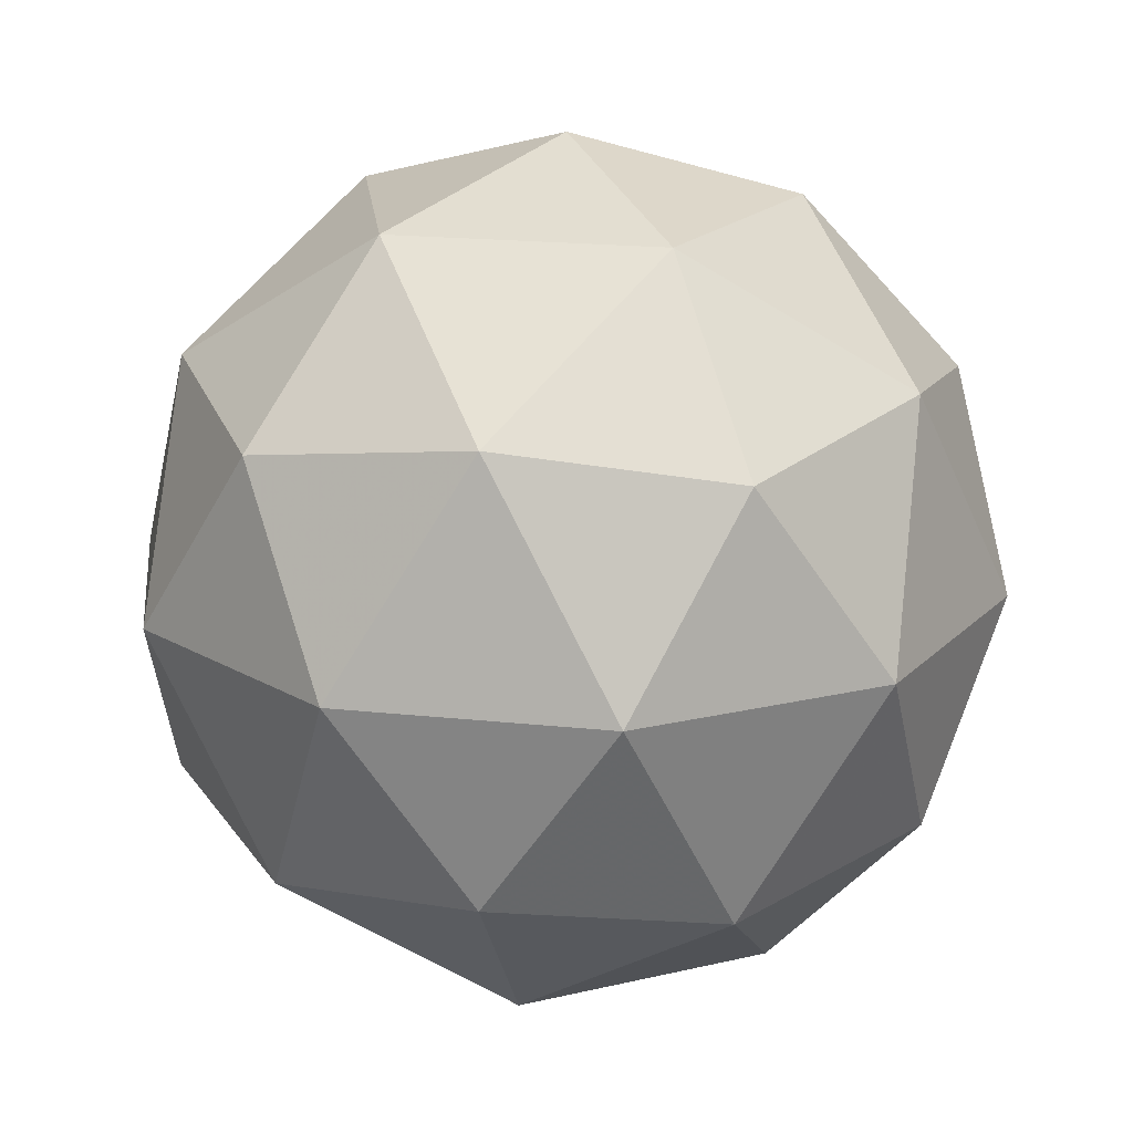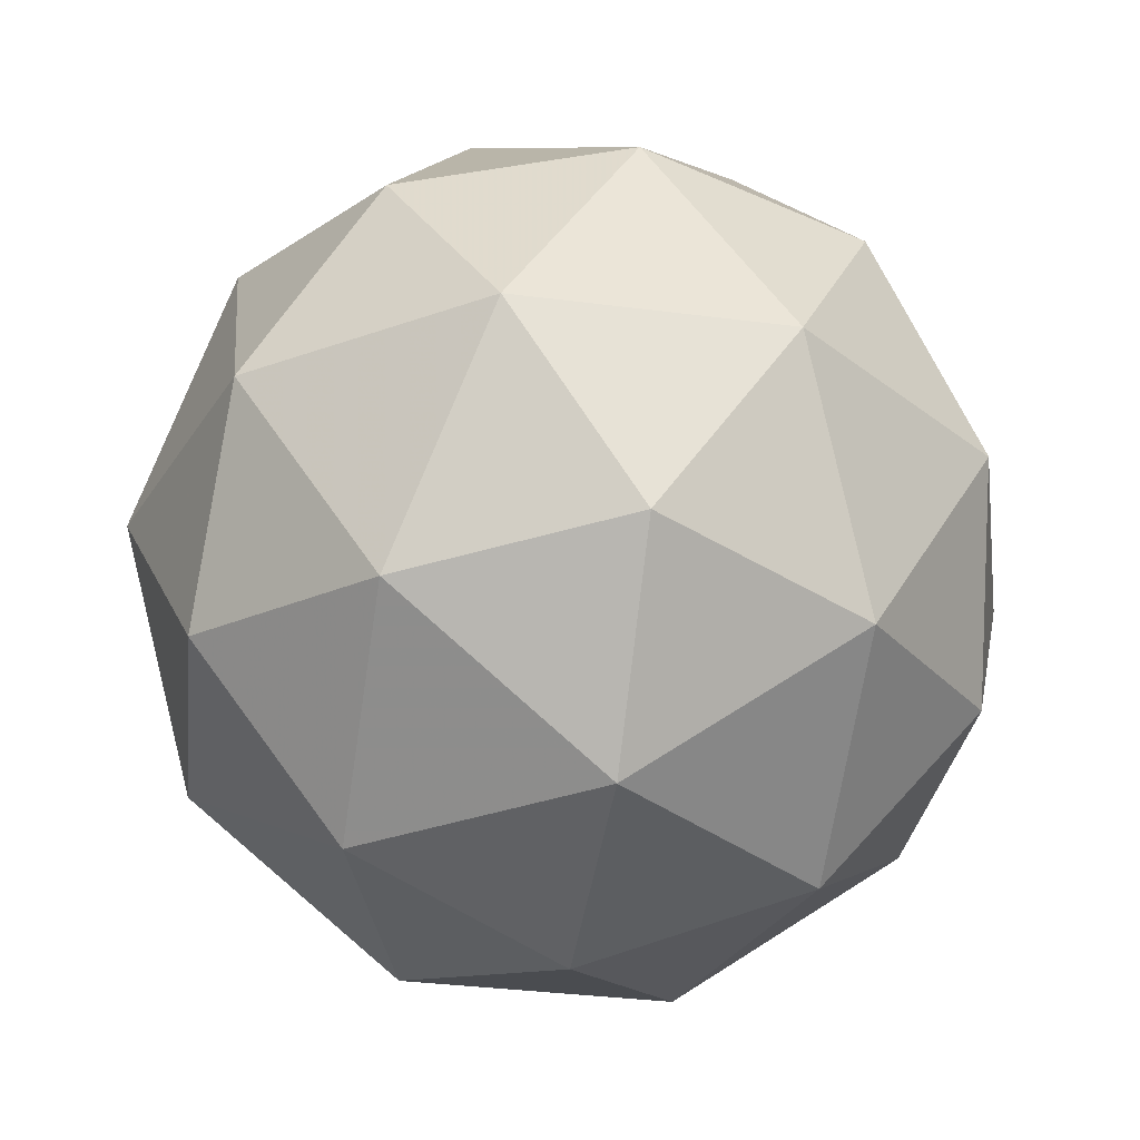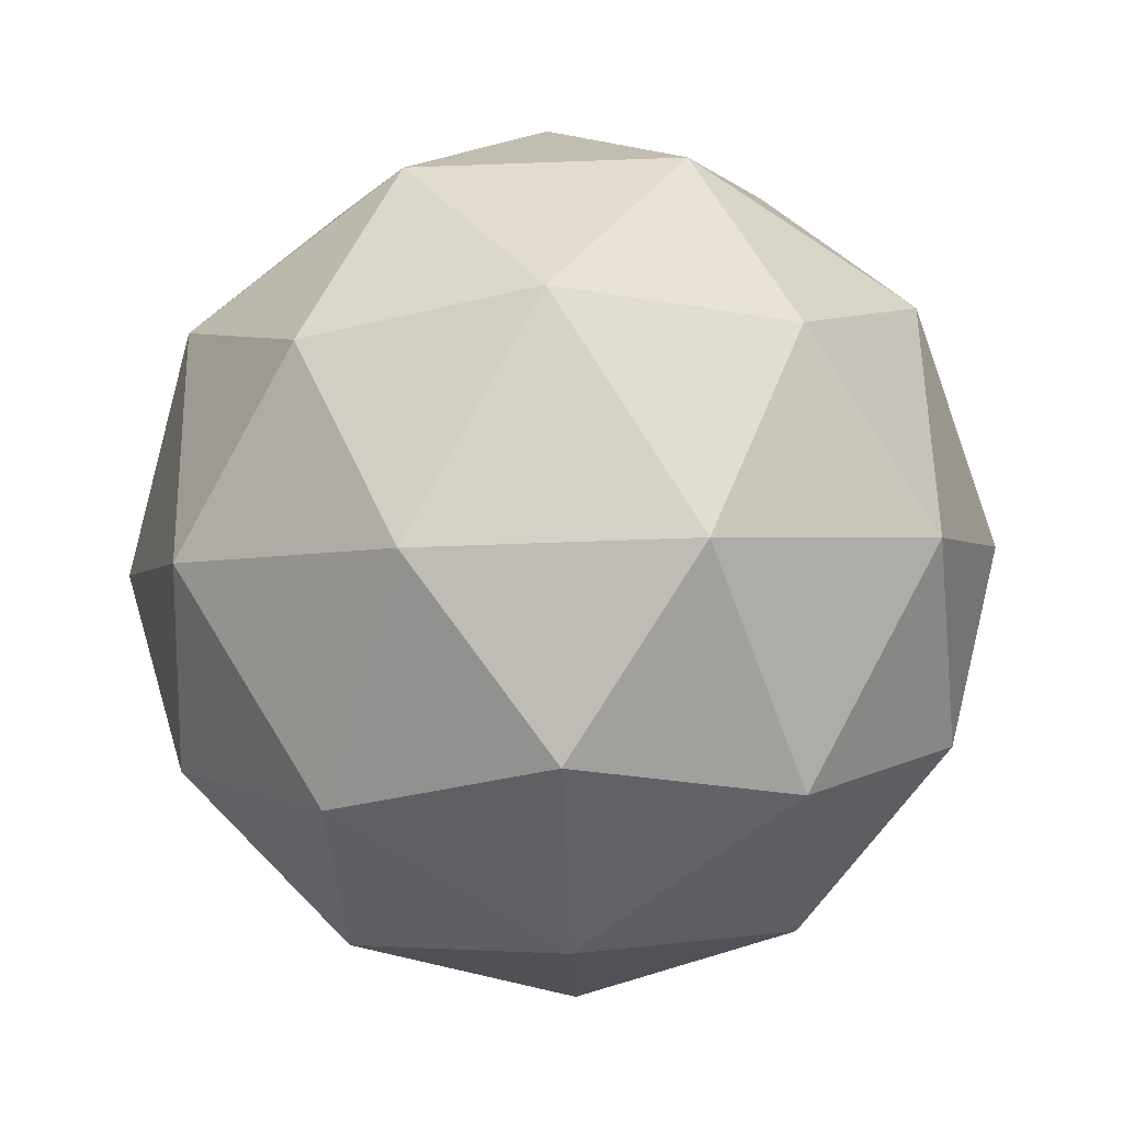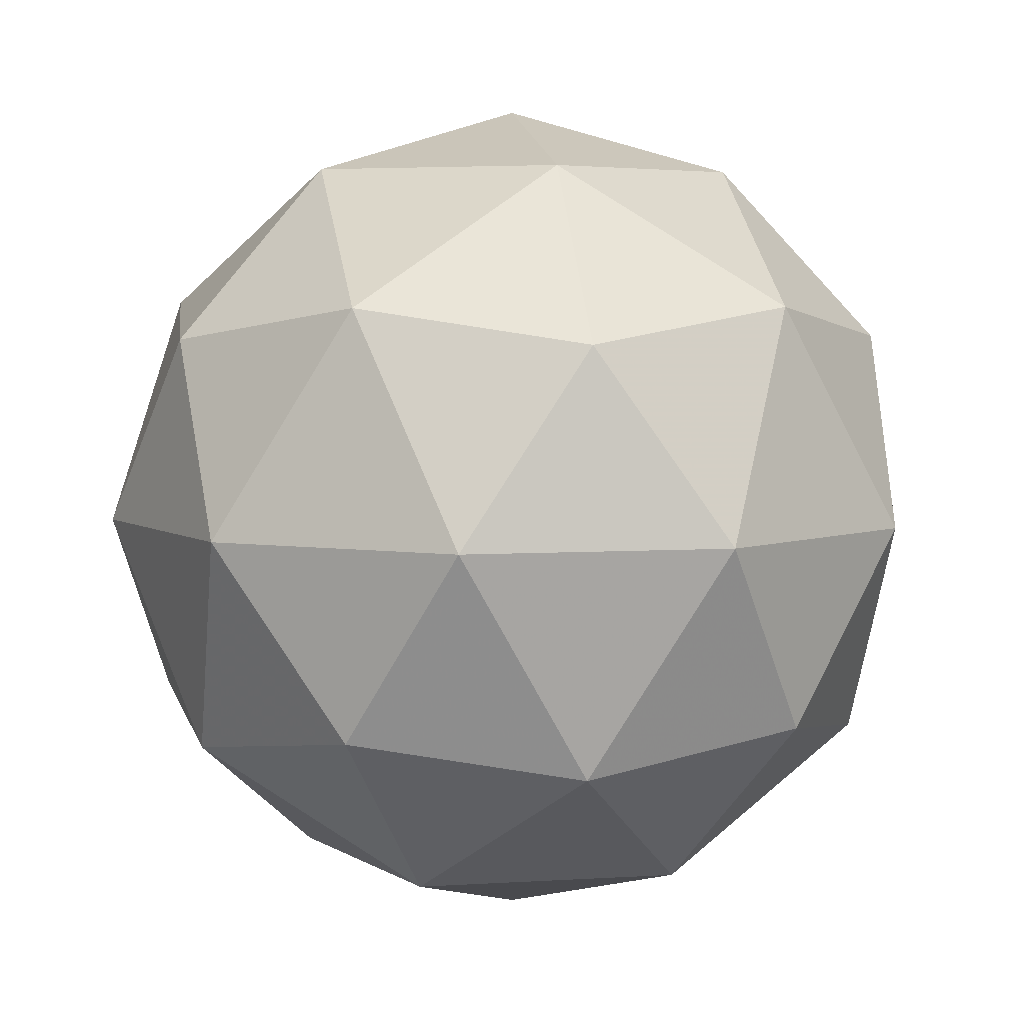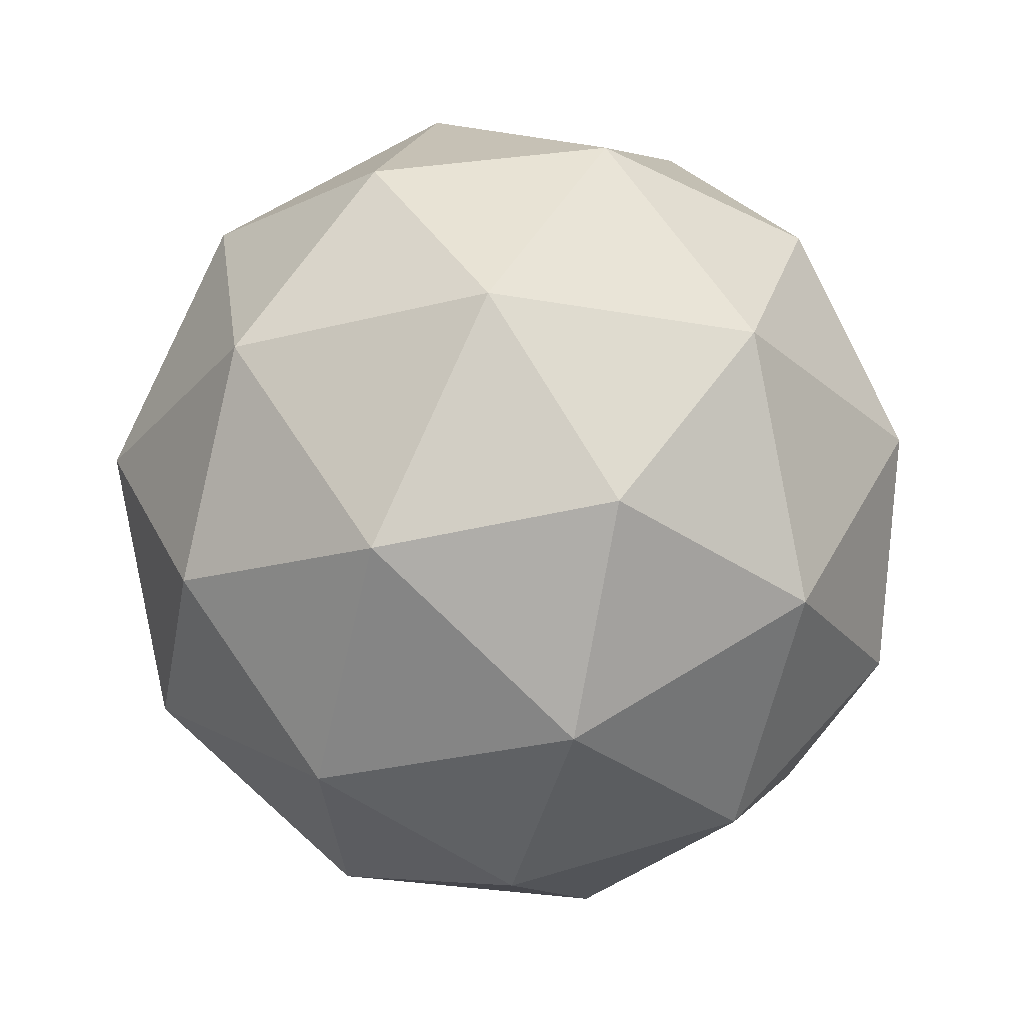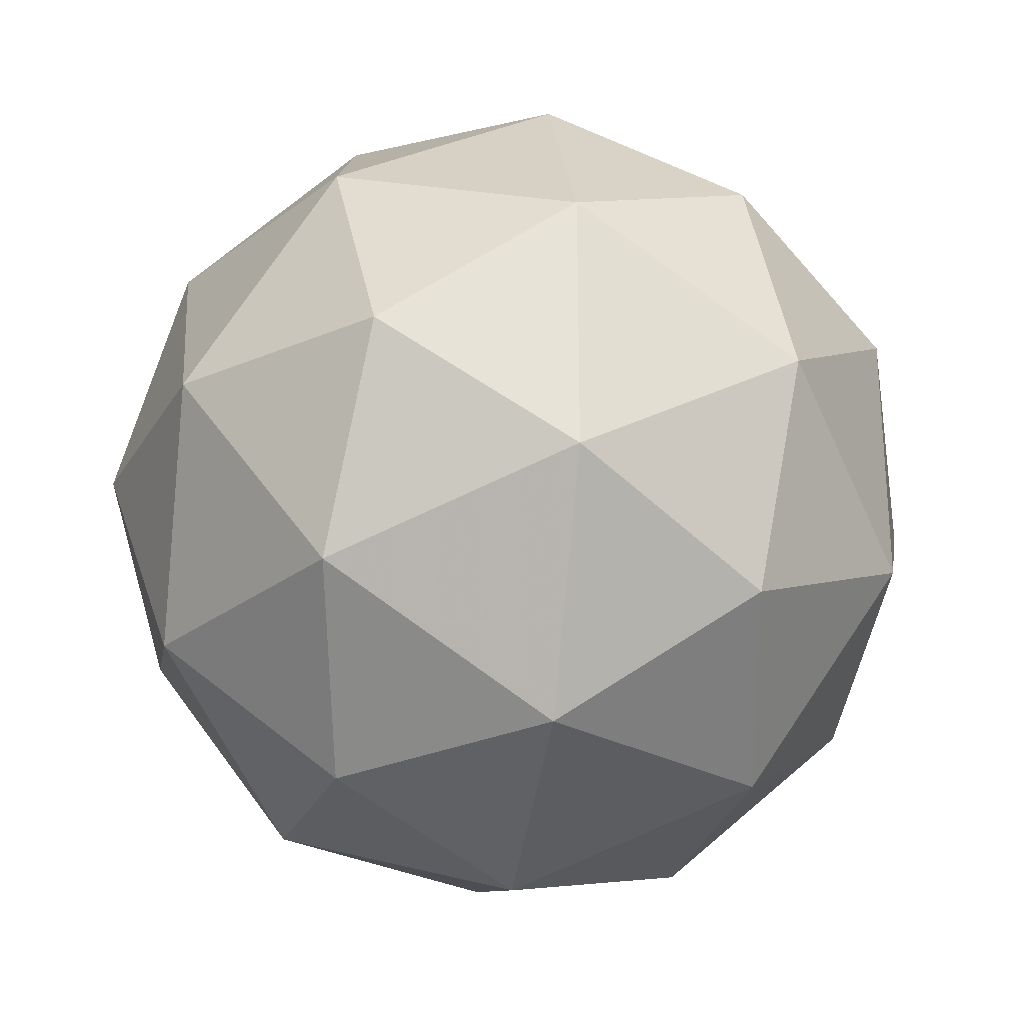
<metadata>
{"format":"obj","ext":"obj","renderer":"f3d","projection":"perspective","resolution":1024,"background":"white","views":[{"elev":19.0,"azim":173.6,"up":"+Z"},{"elev":-33.8,"azim":7.9,"up":"+Z"},{"elev":-65.7,"azim":-15.9,"up":"+Z"},{"elev":5.3,"azim":-101.4,"up":"+Z"},{"elev":-28.8,"azim":-69.0,"up":"+Z"},{"elev":-26.9,"azim":17.7,"up":"+Y"}]}
</metadata>
<code>
v -0.4794 0.4905 -1.757
v -0.5373 0.5326 -1.713
v -0.4573 0.5586 -1.713
v -0.4078 0.4905 -1.713
v -0.4573 0.4224 -1.713
v -0.5373 0.4484 -1.713
v -0.5015 0.5586 -1.642
v -0.4215 0.5326 -1.642
v -0.4215 0.4484 -1.642
v -0.5015 0.4224 -1.642
v -0.551 0.4905 -1.642
v -0.4794 0.4905 -1.597
v -0.4664 0.5305 -1.745
v -0.5134 0.5152 -1.745
v -0.5004 0.5552 -1.72
v -0.5475 0.4905 -1.72
v -0.5134 0.4658 -1.745
v -0.4373 0.4905 -1.745
v -0.4243 0.5305 -1.72
v -0.4664 0.4505 -1.745
v -0.4243 0.4505 -1.72
v -0.5004 0.4258 -1.72
v -0.5555 0.5152 -1.677
v -0.5555 0.4658 -1.677
v -0.4794 0.5705 -1.677
v -0.5264 0.5552 -1.677
v -0.4033 0.5152 -1.677
v -0.4324 0.5552 -1.677
v -0.4324 0.4258 -1.677
v -0.4033 0.4658 -1.677
v -0.5264 0.4258 -1.677
v -0.4794 0.4105 -1.677
v -0.5345 0.5305 -1.635
v -0.4584 0.5552 -1.635
v -0.4113 0.4905 -1.635
v -0.4584 0.4258 -1.635
v -0.5345 0.4505 -1.635
v -0.4924 0.5305 -1.609
v -0.5215 0.4905 -1.609
v -0.4454 0.5152 -1.609
v -0.4454 0.4658 -1.609
v -0.4924 0.4505 -1.609
f 1 14 13
f 2 14 16
f 1 13 18
f 1 18 20
f 1 20 17
f 2 16 23
f 3 15 25
f 4 19 27
f 5 21 29
f 6 22 31
f 2 23 26
f 3 25 28
f 4 27 30
f 5 29 32
f 6 31 24
f 7 33 38
f 8 34 40
f 9 35 41
f 10 36 42
f 11 37 39
f 39 42 12
f 39 37 42
f 37 10 42
f 42 41 12
f 42 36 41
f 36 9 41
f 41 40 12
f 41 35 40
f 35 8 40
f 40 38 12
f 40 34 38
f 34 7 38
f 38 39 12
f 38 33 39
f 33 11 39
f 24 37 11
f 24 31 37
f 31 10 37
f 32 36 10
f 32 29 36
f 29 9 36
f 30 35 9
f 30 27 35
f 27 8 35
f 28 34 8
f 28 25 34
f 25 7 34
f 26 33 7
f 26 23 33
f 23 11 33
f 31 32 10
f 31 22 32
f 22 5 32
f 29 30 9
f 29 21 30
f 21 4 30
f 27 28 8
f 27 19 28
f 19 3 28
f 25 26 7
f 25 15 26
f 15 2 26
f 23 24 11
f 23 16 24
f 16 6 24
f 17 22 6
f 17 20 22
f 20 5 22
f 20 21 5
f 20 18 21
f 18 4 21
f 18 19 4
f 18 13 19
f 13 3 19
f 16 17 6
f 16 14 17
f 14 1 17
f 13 15 3
f 13 14 15
f 14 2 15

</code>
